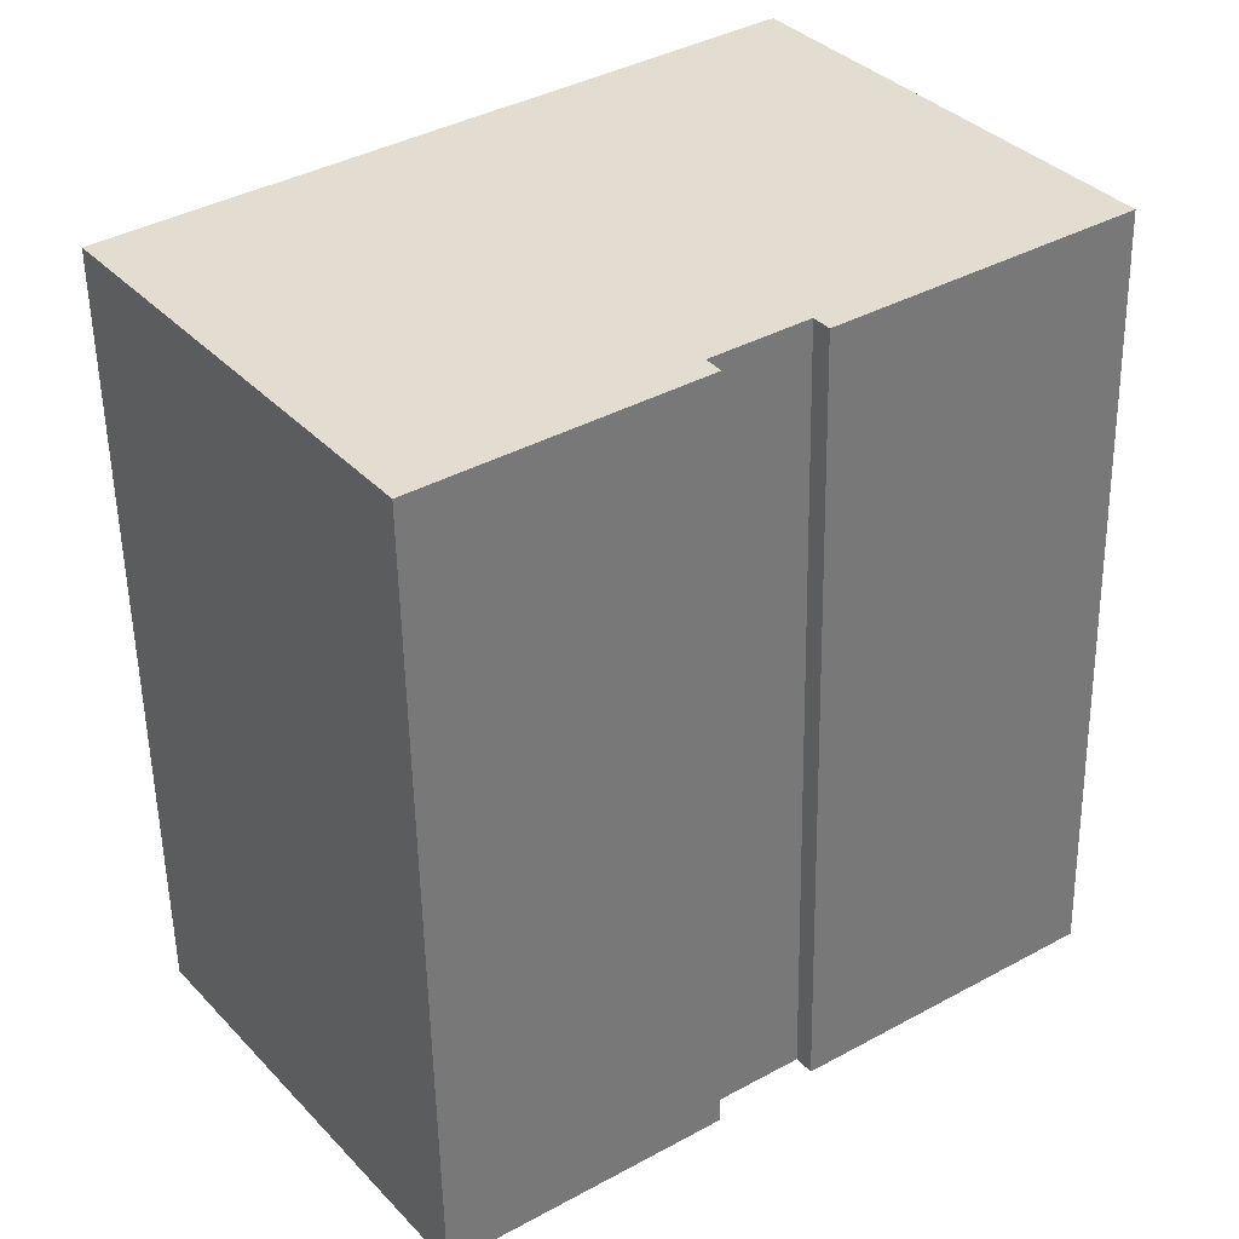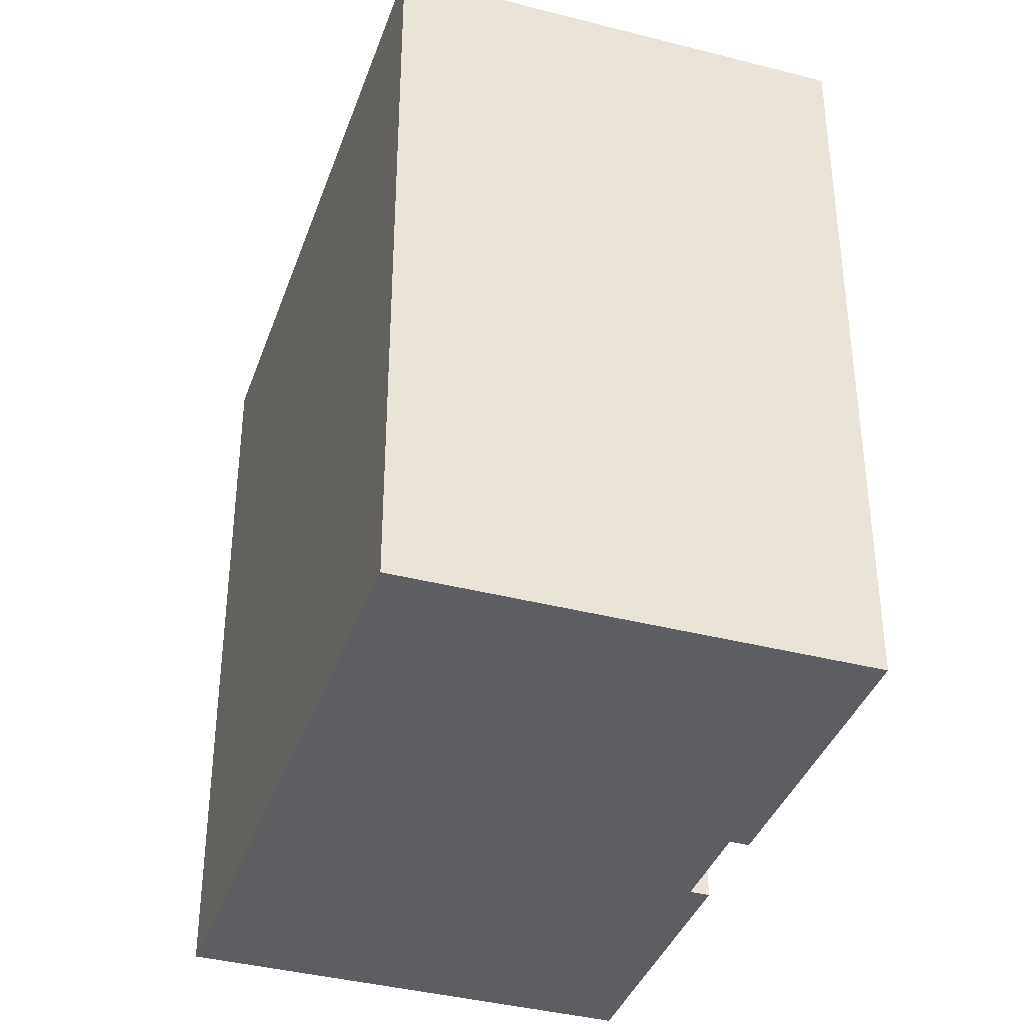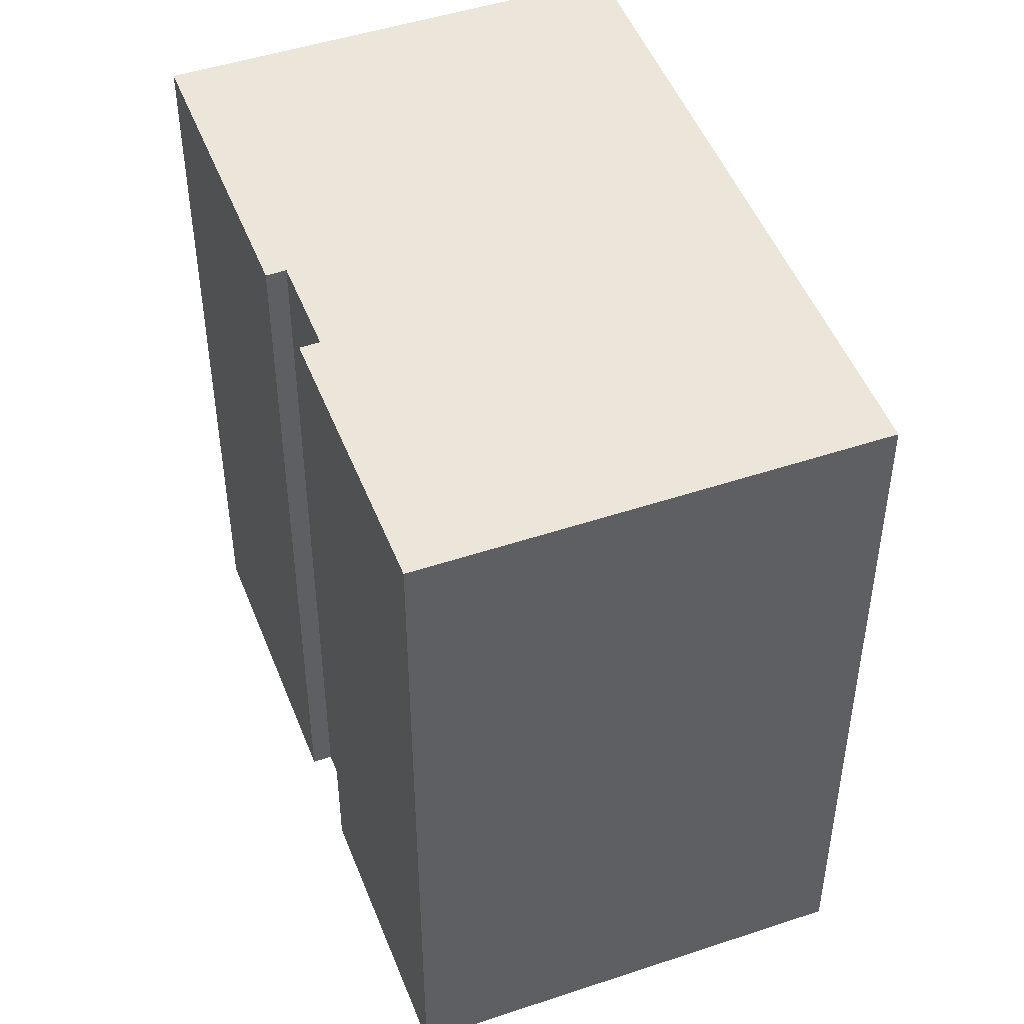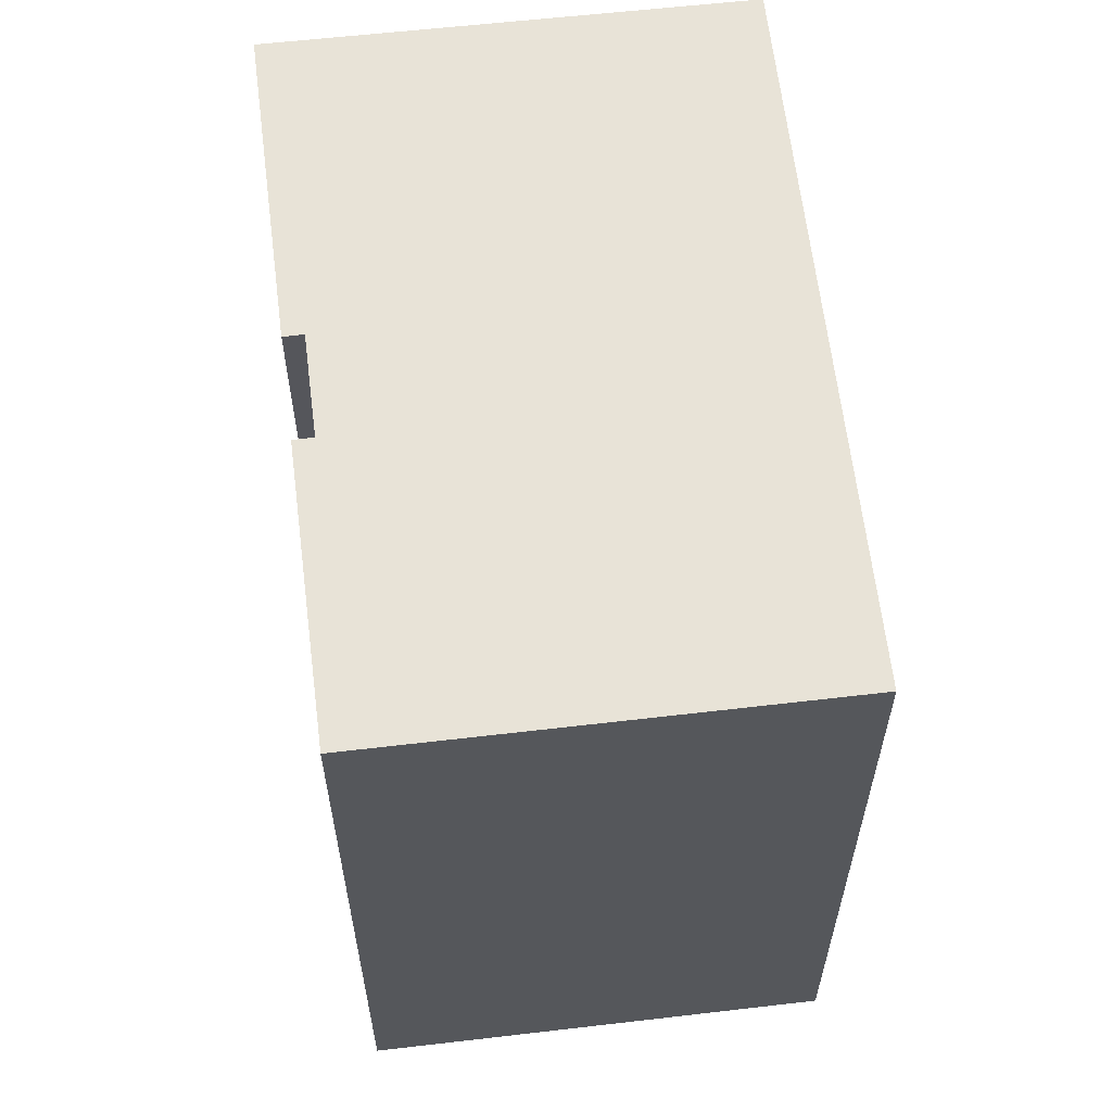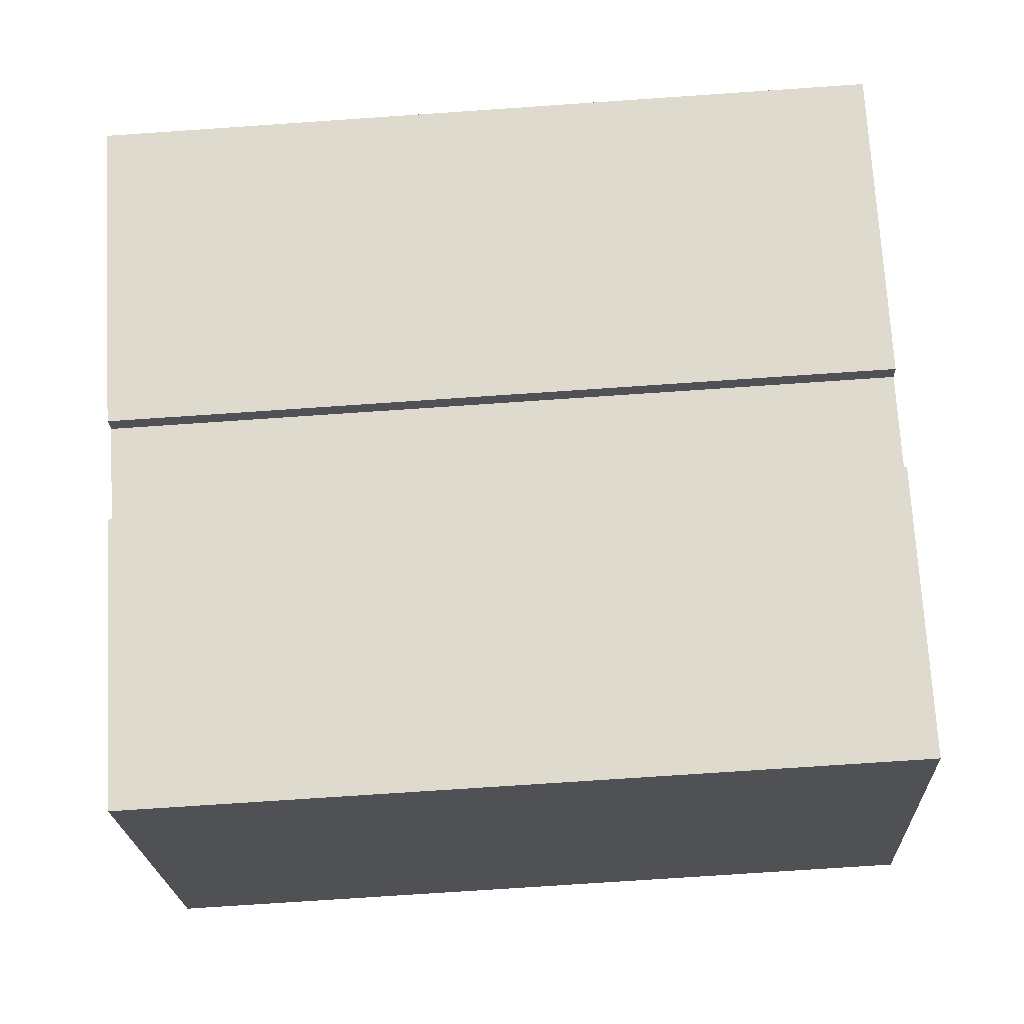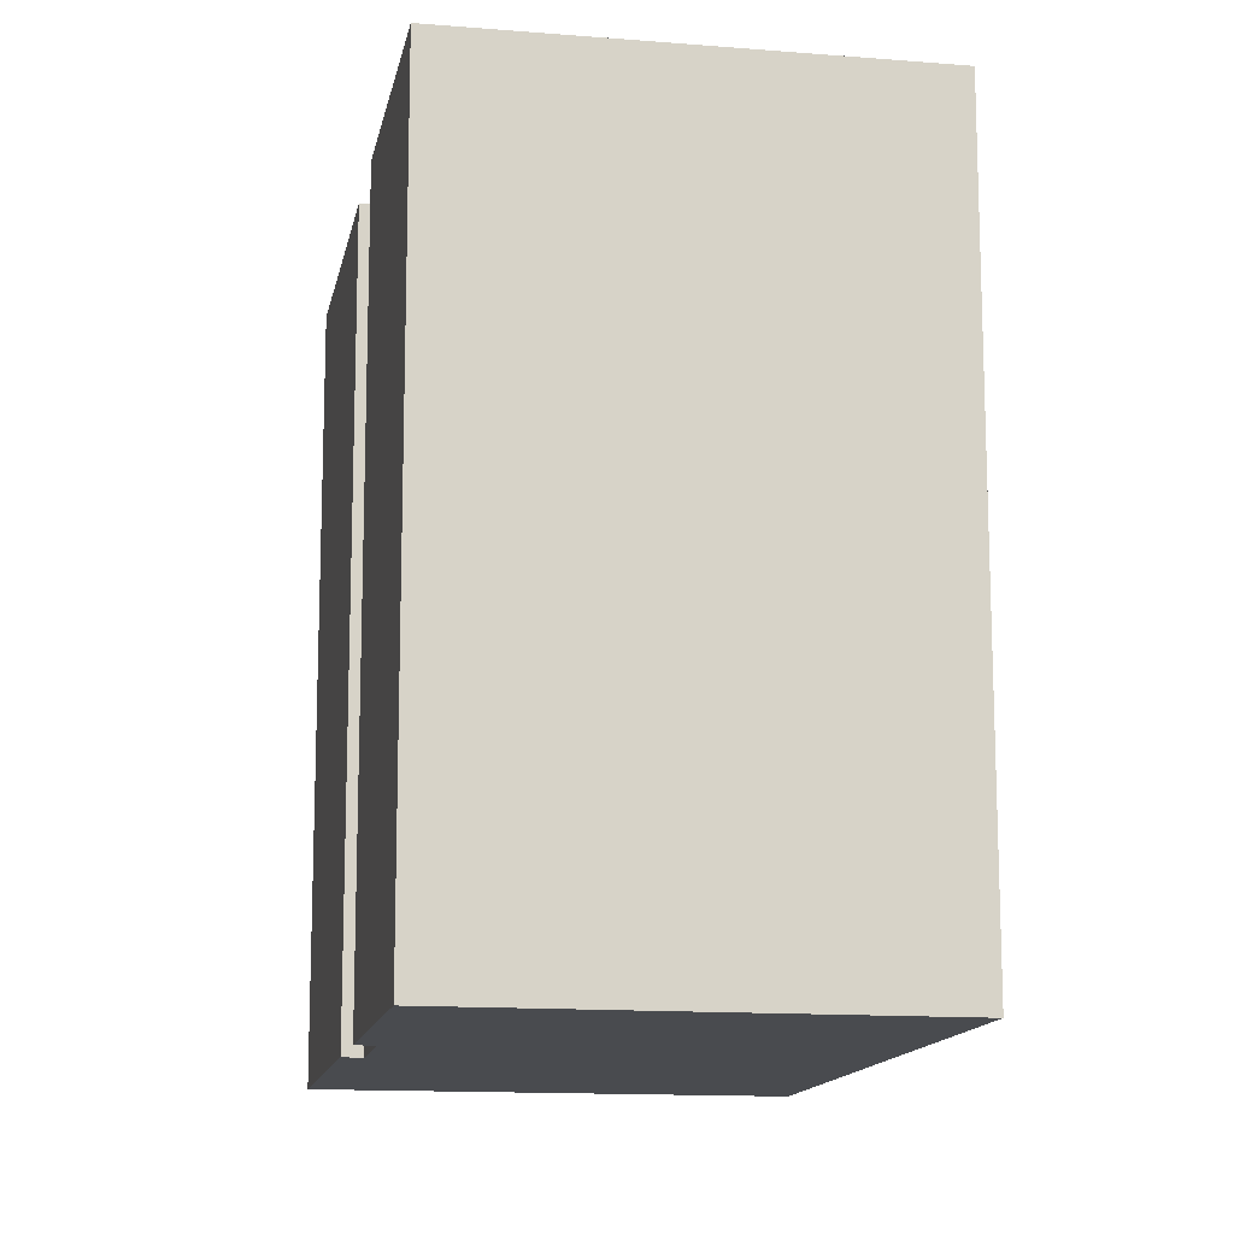
<metadata>
{"format":"obj","ext":"obj","renderer":"f3d","projection":"perspective","resolution":1024,"background":"white","views":[{"elev":-54.5,"azim":1.0,"up":"+Z"},{"elev":-38.5,"azim":35.7,"up":"+Y"},{"elev":48.5,"azim":-146.4,"up":"+Y"},{"elev":62.4,"azim":-132.7,"up":"+Y"},{"elev":-74.2,"azim":93.9,"up":"+Z"},{"elev":-13.8,"azim":-136.2,"up":"+Y"}]}
</metadata>
<code>
v  12.53 3.126e-16 -5.105
v  12.24 2.877e-16 -4.699
v  6.713 5.669e-16 -9.258
v  2.813 2.375e-16 -3.879
v  10.07 -4.477e-16 7.311
v  0 0 0
v  6.049 5.109e-16 -8.343
v  14.31 1.973e-16 -3.222
v  14.6 2.222e-16 -3.629
v  20.96 -5.562e-17 0.9084
v  14.1 -6.272e-16 10.24
v  12.24 19.17 -4.7
v  12.53 19.17 -5.106
v  6.713 19.17 -9.258
v  6.05 19.17 -8.344
v  2.813 19.17 -3.88
v  0.0004078 19.17 -0.0006062
v  10.07 19.17 7.31
v  14.1 19.17 10.24
v  20.96 19.17 0.9077
v  14.6 19.17 -3.629
v  14.31 19.17 -3.222
g defaultobject
f 1 2 3
f 4 5 6
f 5 4 7
f 5 7 3
f 5 3 2
f 5 2 8
f 5 8 9
f 5 9 10
f 5 10 11
f 1 12 2
f 12 1 13
f 3 13 1
f 13 3 14
f 15 3 7
f 3 15 14
f 16 7 4
f 7 16 15
f 17 4 6
f 4 17 16
f 18 6 5
f 6 18 17
f 19 5 11
f 5 19 18
f 10 19 11
f 19 10 20
f 9 20 10
f 20 9 21
f 22 9 8
f 9 22 21
f 2 22 8
f 22 2 12
f 14 12 13
f 12 14 18
f 18 14 17
f 17 14 15
f 17 15 16
f 21 19 20
f 19 21 22
f 19 22 12
f 19 12 18

</code>
